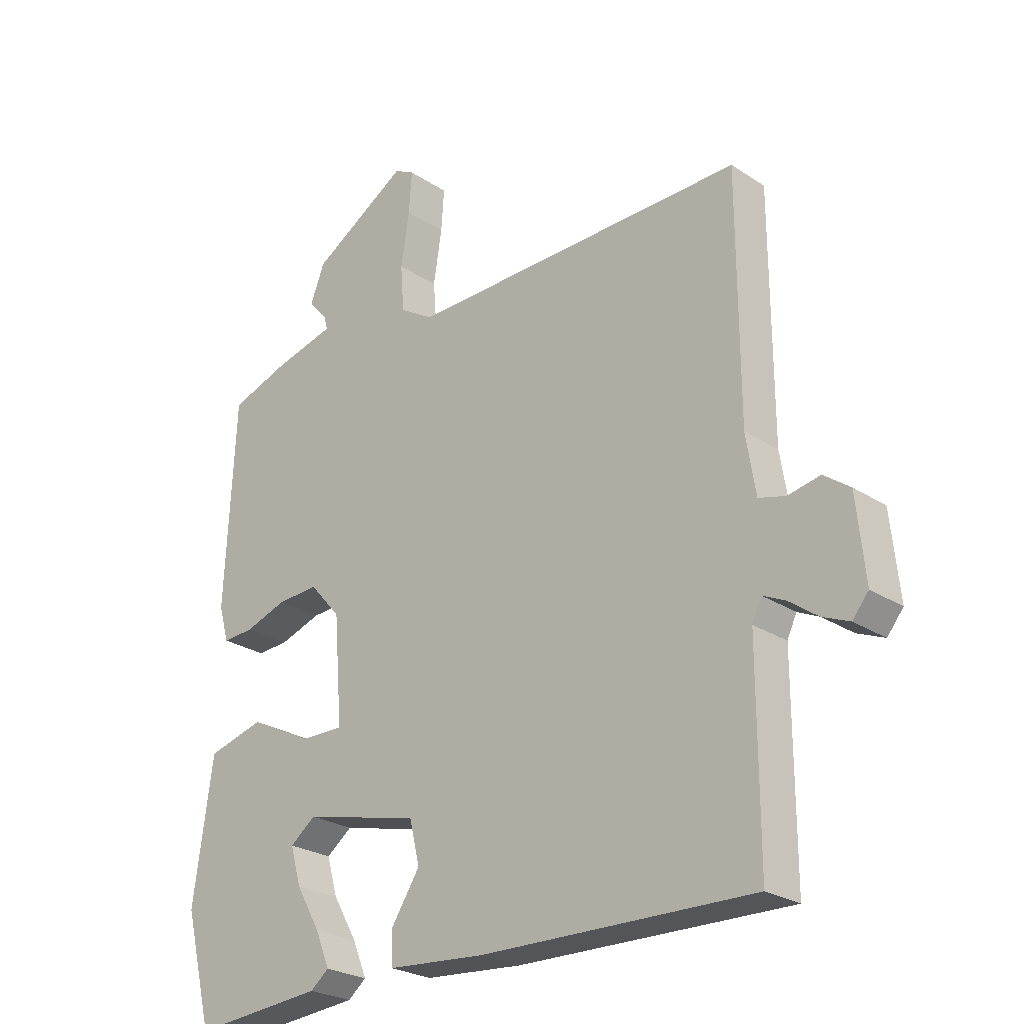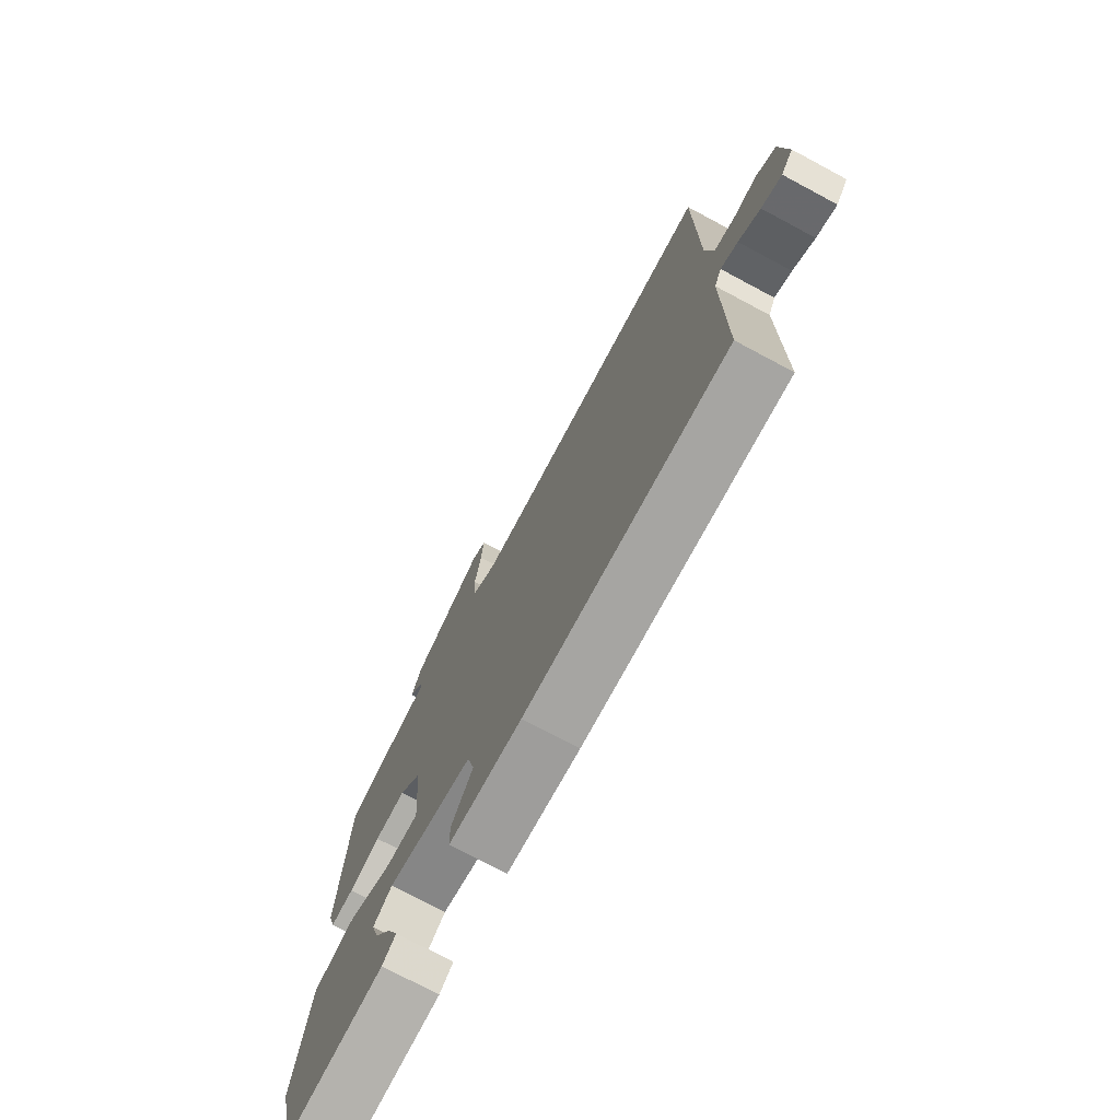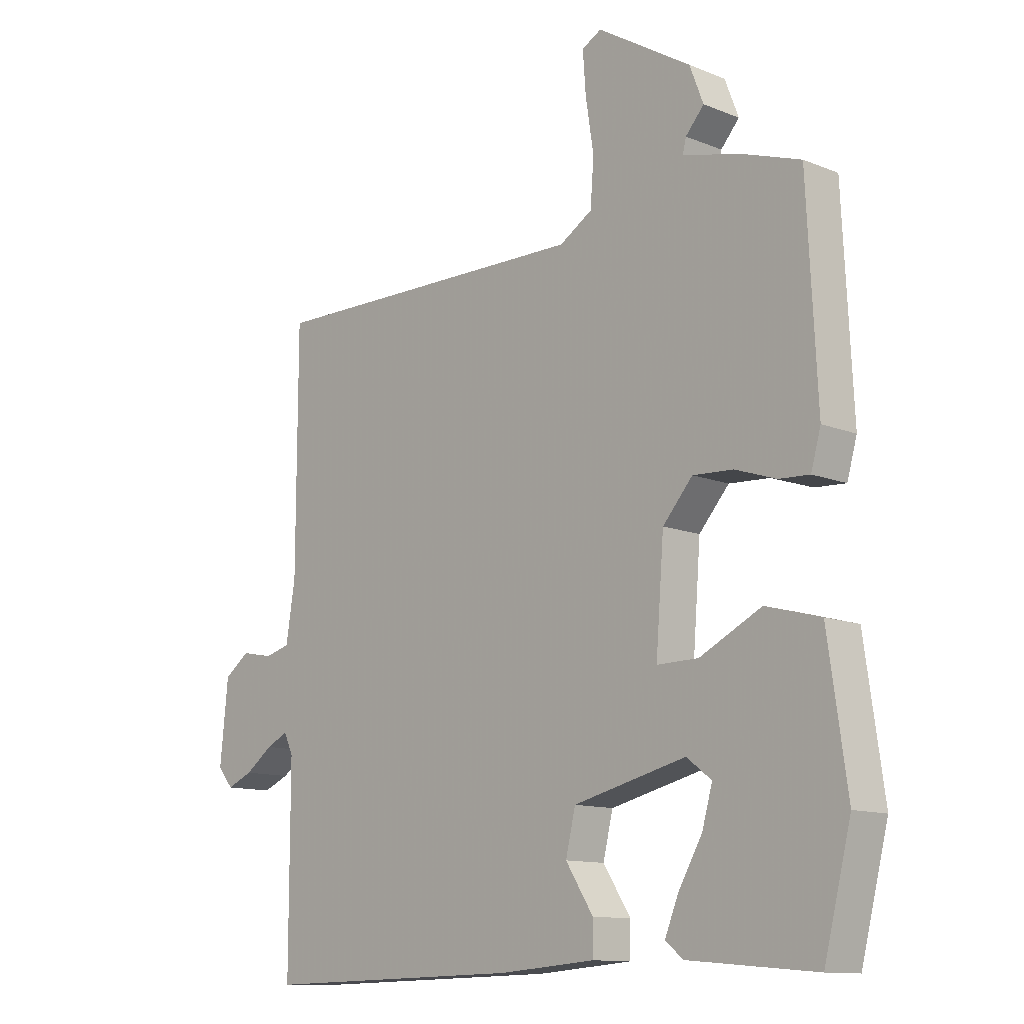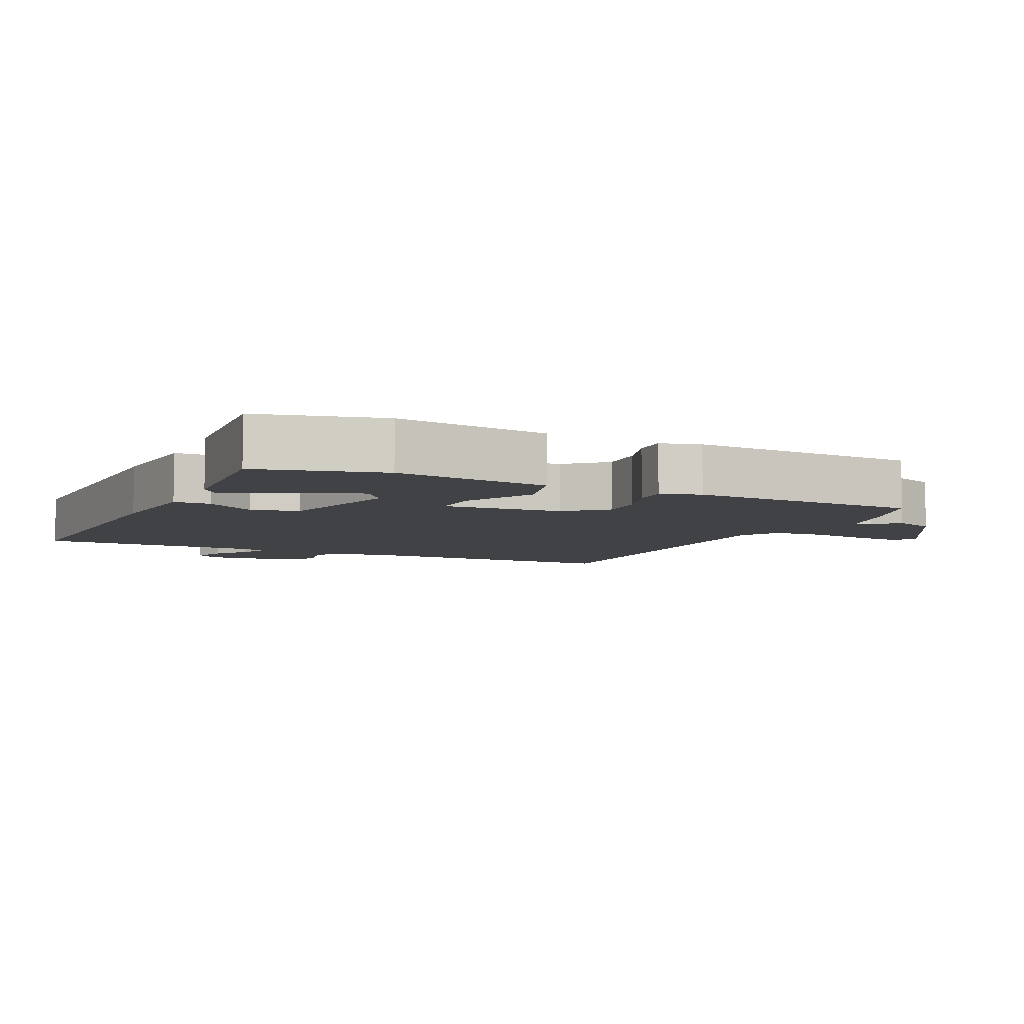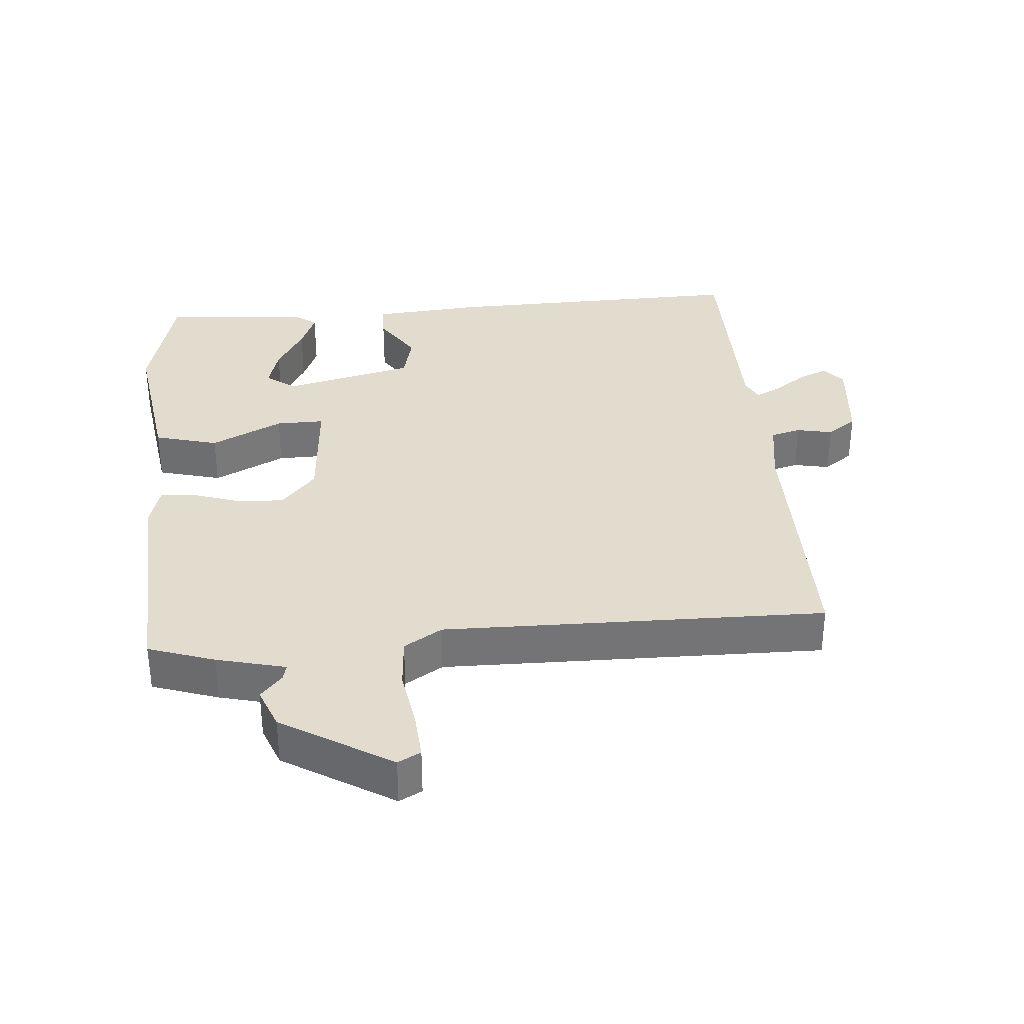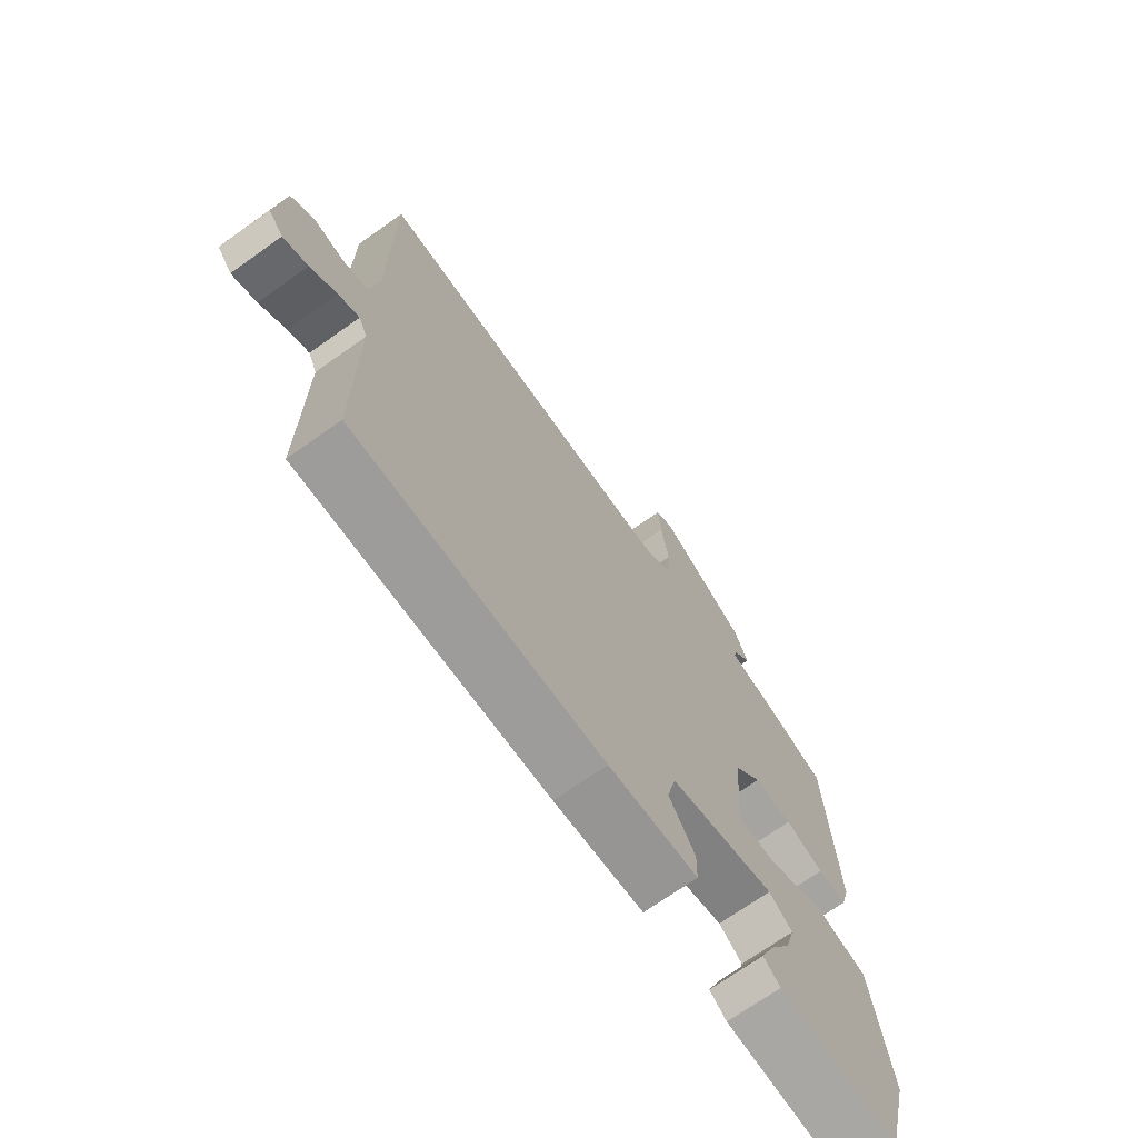
<metadata>
{"format":"obj","ext":"obj","renderer":"f3d","projection":"perspective","resolution":1024,"background":"white","views":[{"elev":-25.3,"azim":43.4,"up":"+Z"},{"elev":-74.9,"azim":61.9,"up":"+Z"},{"elev":-12.0,"azim":-133.7,"up":"+Z"},{"elev":-6.5,"azim":-115.4,"up":"+Y"},{"elev":34.1,"azim":-5.0,"up":"+Y"},{"elev":-71.0,"azim":125.3,"up":"+Z"}]}
</metadata>
<code>
v -0.5 0.07 -0.5
v -0.547 0.07 -0.314
v -0.514 0.07 -0.082
v -0.419 0.07 -0.056
v -0.312 0.07 -0.109
v -0.24 0.07 -0.11
v -0.254 0.07 0.068
v -0.306 0.07 0.127
v -0.376 0.07 0.123
v -0.447 0.07 0.099
v -0.5 0.07 0.096
v -0.517 0.07 0.156
v -0.5 0.07 0.5
v -0.401 0.07 0.534
v -0.298 0.07 0.56
v -0.304 0.07 0.584
v -0.336 0.07 0.62
v -0.312 0.07 0.682
v -0.149 0.07 0.782
v -0.115 0.07 0.764
v -0.12 0.07 0.694
v -0.134 0.07 0.604
v -0.128 0.07 0.526
v -0.071 0.07 0.491
v 0.5 0.07 0.5
v 0.501 0.07 0.1
v 0.517 0.07 0.001
v 0.562 0.07 -0.011
v 0.616 0.07 0
v 0.66 0.07 -0.032
v 0.674 0.07 -0.17
v 0.647 0.07 -0.203
v 0.602 0.07 -0.184
v 0.554 0.07 -0.149
v 0.516 0.07 -0.131
v 0.5 0.07 -0.165
v 0.5 0.07 -0.5
v 0.043 0.07 -0.491
v -0.122 0.07 -0.478
v -0.123 0.07 -0.423
v -0.075 0.07 -0.349
v -0.092 0.07 -0.278
v -0.288 0.07 -0.231
v -0.331 0.07 -0.264
v -0.313 0.07 -0.327
v -0.272 0.07 -0.398
v -0.248 0.07 -0.456
v -0.279 0.07 -0.481
v -0.5 0 -0.5
v -0.547 0 -0.314
v -0.514 0 -0.082
v -0.419 0 -0.056
v -0.312 0 -0.109
v -0.24 0 -0.11
v -0.254 0 0.068
v -0.306 0 0.127
v -0.376 0 0.123
v -0.447 0 0.099
v -0.5 0 0.096
v -0.517 0 0.156
v -0.5 0 0.5
v -0.401 0 0.534
v -0.298 0 0.56
v -0.304 0 0.584
v -0.336 0 0.62
v -0.312 0 0.682
v -0.149 0 0.782
v -0.115 0 0.764
v -0.12 0 0.694
v -0.134 0 0.604
v -0.128 0 0.526
v -0.071 0 0.491
v 0.5 0 0.5
v 0.501 0 0.1
v 0.517 0 0.001
v 0.562 0 -0.011
v 0.616 0 0
v 0.66 0 -0.032
v 0.674 0 -0.17
v 0.647 0 -0.203
v 0.602 0 -0.184
v 0.554 0 -0.149
v 0.516 0 -0.131
v 0.5 0 -0.165
v 0.5 0 -0.5
v 0.043 0 -0.491
v -0.122 0 -0.478
v -0.123 0 -0.423
v -0.075 0 -0.349
v -0.092 0 -0.278
v -0.288 0 -0.231
v -0.331 0 -0.264
v -0.313 0 -0.327
v -0.272 0 -0.398
v -0.248 0 -0.456
v -0.279 0 -0.481
f 1 2 3
f 48 1 3
f 47 48 3
f 46 47 3
f 45 46 3
f 44 45 3 4
f 43 44 4 5
f 42 43 5 6
f 39 40 41
f 38 39 41
f 37 38 41
f 36 37 41
f 35 36 41 42
f 32 33 34
f 31 32 34
f 30 31 34
f 29 30 34
f 28 29 34
f 27 28 34 35
f 42 6 7
f 35 42 7
f 27 35 7
f 26 27 7
f 20 21 22
f 19 20 22
f 18 19 22
f 17 18 22
f 16 17 22
f 15 16 22 23
f 15 23 24
f 14 15 24
f 13 14 24
f 12 13 24
f 11 12 24
f 10 11 24
f 9 10 24
f 26 7 8
f 25 26 8
f 24 25 8
f 8 9 24
f 51 50 49
f 51 49 96
f 51 96 95
f 51 95 94
f 51 94 93
f 52 51 93 92
f 53 52 92 91
f 54 53 91 90
f 89 88 87
f 89 87 86
f 89 86 85
f 89 85 84
f 90 89 84 83
f 82 81 80
f 82 80 79
f 82 79 78
f 82 78 77
f 82 77 76
f 83 82 76 75
f 55 54 90
f 55 90 83
f 55 83 75
f 55 75 74
f 70 69 68
f 70 68 67
f 70 67 66
f 70 66 65
f 70 65 64
f 71 70 64 63
f 72 71 63
f 72 63 62
f 72 62 61
f 72 61 60
f 72 60 59
f 72 59 58
f 72 58 57
f 56 55 74
f 56 74 73
f 56 73 72
f 72 57 56
f 1 49 50 2
f 2 50 51 3
f 3 51 52 4
f 4 52 53 5
f 5 53 54 6
f 6 54 55 7
f 7 55 56 8
f 8 56 57 9
f 9 57 58 10
f 10 58 59 11
f 11 59 60 12
f 12 60 61 13
f 13 61 62 14
f 14 62 63 15
f 15 63 64 16
f 16 64 65 17
f 17 65 66 18
f 18 66 67 19
f 19 67 68 20
f 20 68 69 21
f 21 69 70 22
f 22 70 71 23
f 23 71 72 24
f 24 72 73 25
f 25 73 74 26
f 26 74 75 27
f 27 75 76 28
f 28 76 77 29
f 29 77 78 30
f 30 78 79 31
f 31 79 80 32
f 32 80 81 33
f 33 81 82 34
f 34 82 83 35
f 35 83 84 36
f 36 84 85 37
f 37 85 86 38
f 38 86 87 39
f 39 87 88 40
f 40 88 89 41
f 41 89 90 42
f 42 90 91 43
f 43 91 92 44
f 44 92 93 45
f 45 93 94 46
f 46 94 95 47
f 47 95 96 48
f 48 96 49 1

</code>
